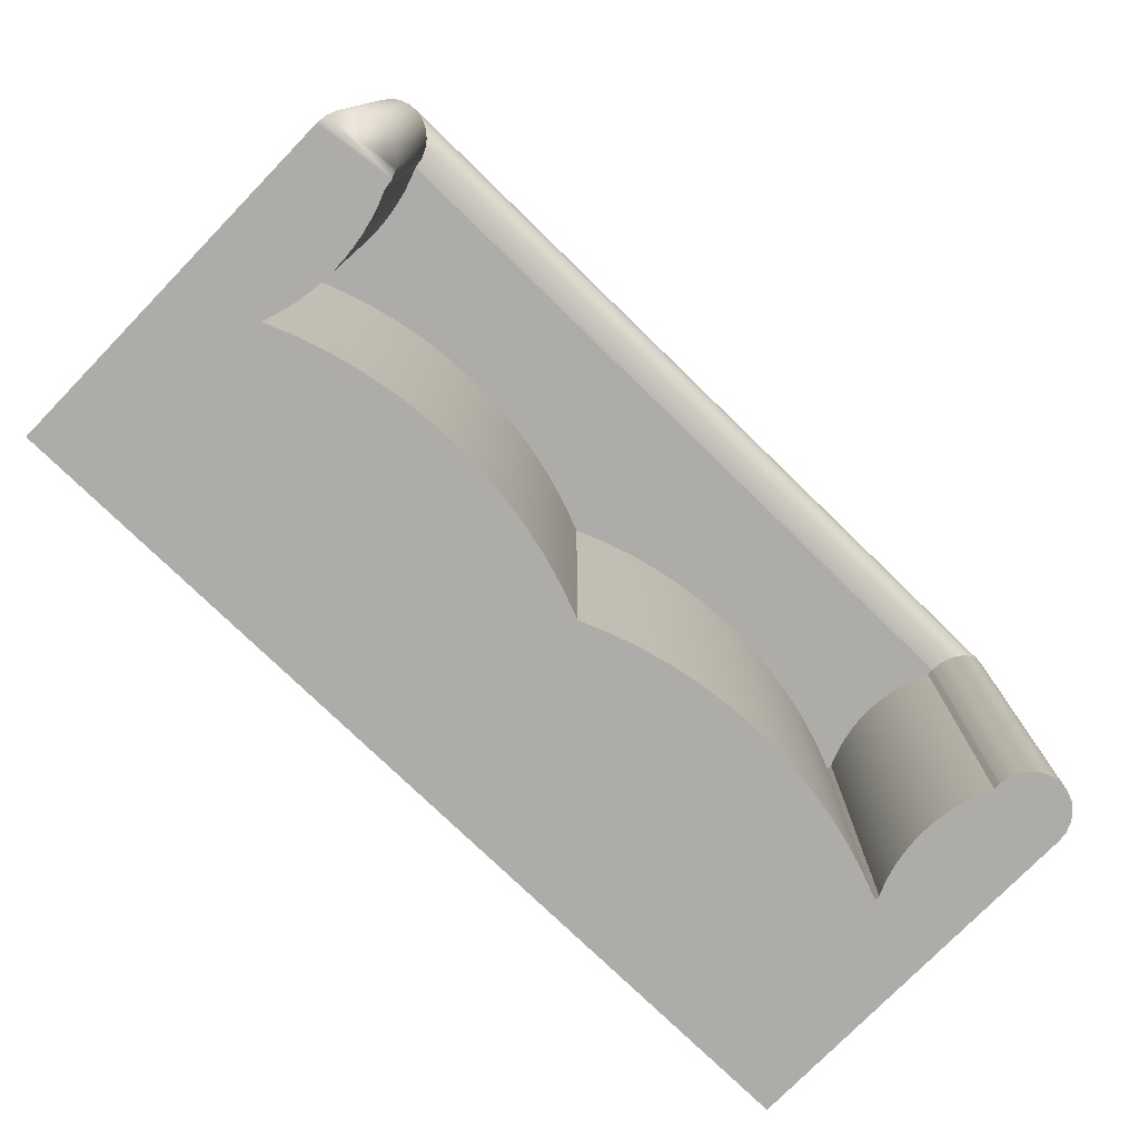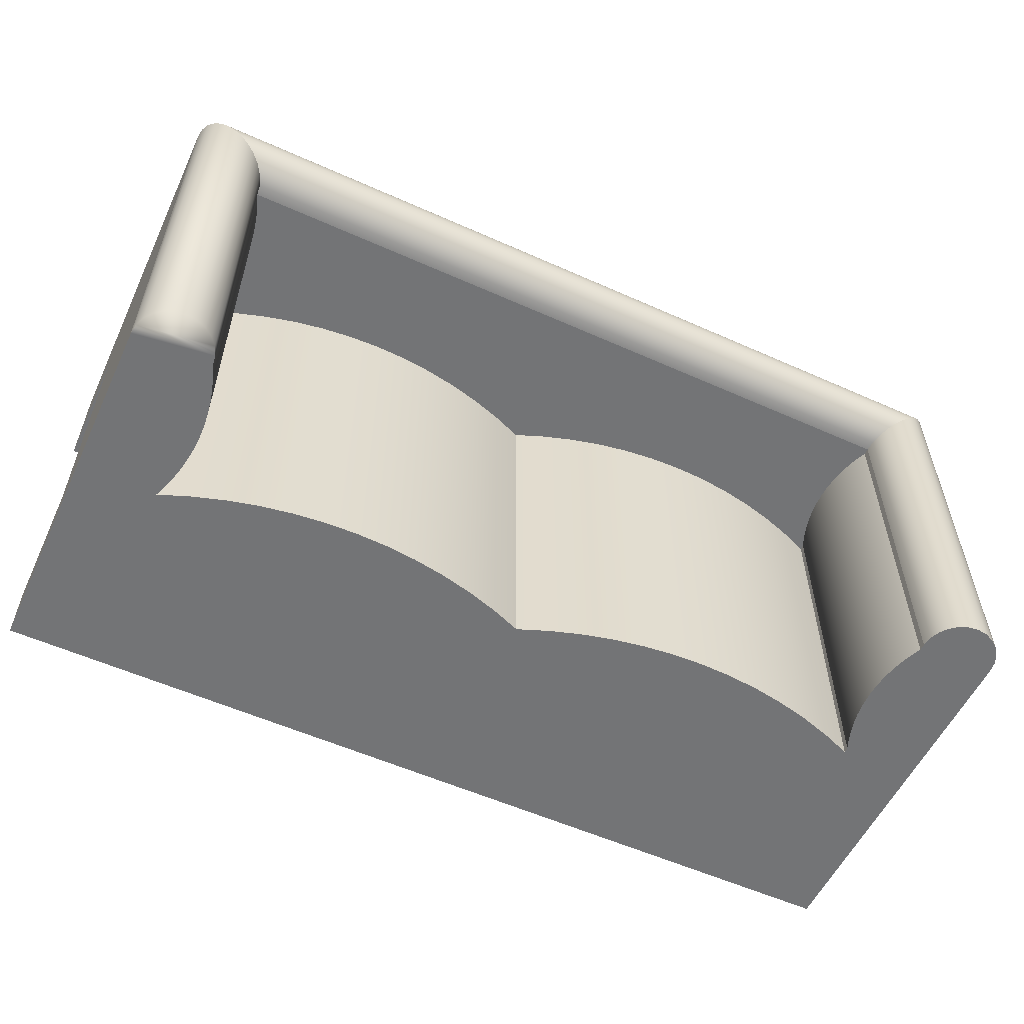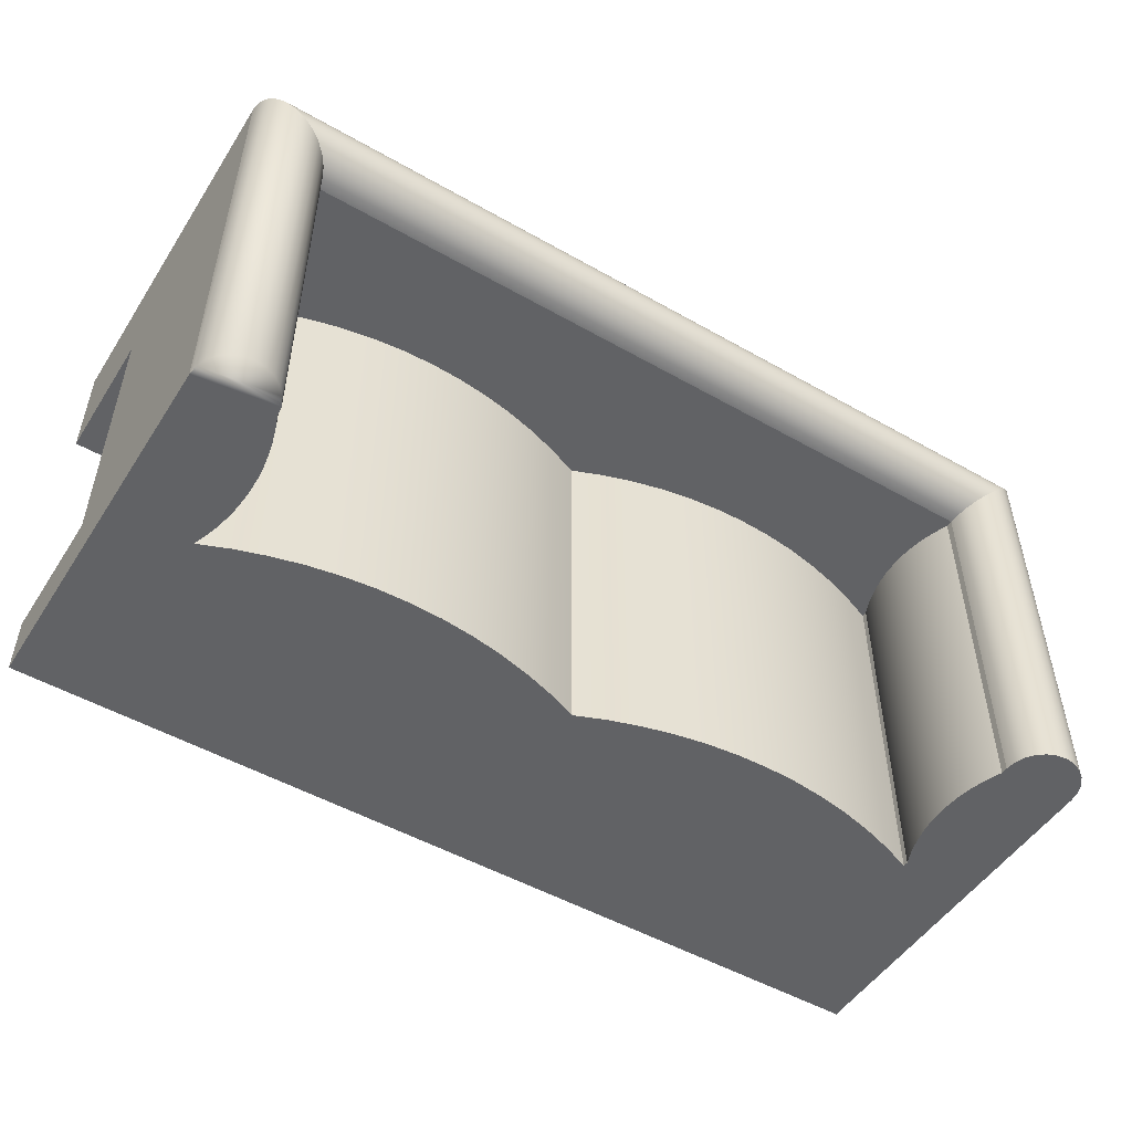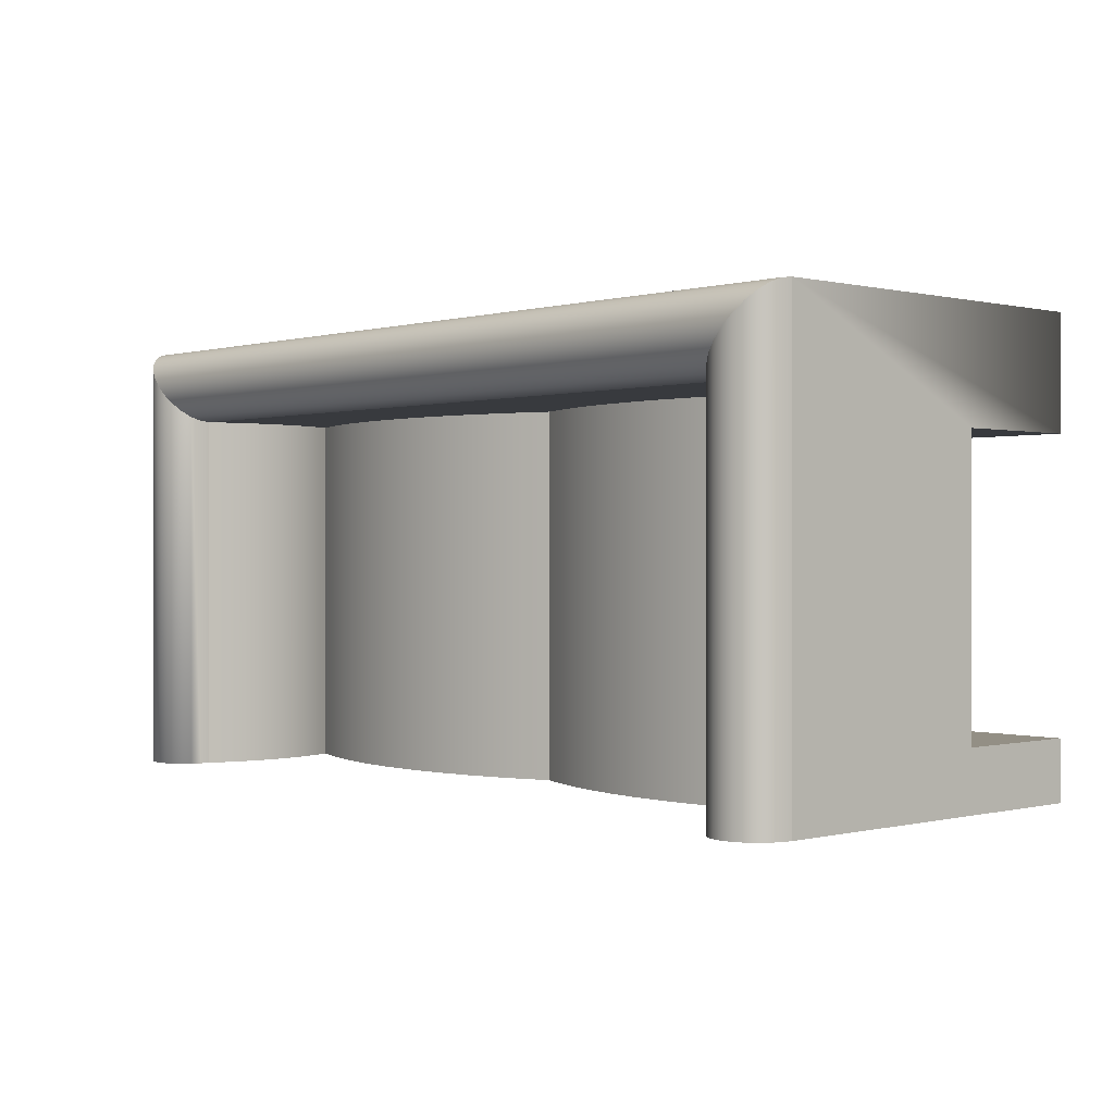
<metadata>
{"format":"obj","ext":"obj","renderer":"f3d","projection":"perspective","resolution":1024,"background":"white","views":[{"elev":-76.6,"azim":135.8,"up":"+Z"},{"elev":-56.2,"azim":154.9,"up":"+Z"},{"elev":-50.6,"azim":148.1,"up":"+Z"},{"elev":0.2,"azim":-132.5,"up":"+Z"}]}
</metadata>
<code>
v 0.01268 -0.06856 -0.1794
v -0.3322 -0.06856 0.1579
v 0.01268 -0.06856 0.1579
v -0.3322 -0.06856 -0.1794
v 0.3575 -0.06856 -0.1794
v -0.01482 -0.05776 0.1579
v 0.04018 -0.05776 -0.1794
v -0.3047 -0.05776 -0.1794
v 0.429 -0.265 -0.1794
v -0.3322 -0.06367 -0.1794
v 0.3575 -0.06856 0.1579
v -0.01482 -0.05776 -0.1794
v 0.04018 -0.05776 0.1579
v -0.4036 -0.265 -0.1794
v -0.3047 -0.05776 0.1579
v -0.3322 0.07313 0.1579
v -0.4036 0.07313 -0.1794
v 0.33 -0.05776 0.1579
v 0.3575 0.07313 0.1579
v 0.3533 -0.05722 0.1579
v 0.33 -0.05776 -0.1794
v 0.429 0.07313 -0.1794
v -0.04299 -0.04884 0.1579
v 0.06835 -0.04884 -0.1794
v -0.2765 -0.04884 -0.1794
v -0.4036 -0.265 -0.1253
v -0.3322 0.06709 -0.1794
v 0.3575 0.07313 -0.1794
v 0.3533 -0.05722 -0.1794
v 0.429 -0.1424 -0.1253
v -0.04299 -0.04884 -0.1794
v 0.06835 -0.04884 0.1579
v -0.4036 -0.1424 -0.1253
v 0.429 -0.265 -0.1253
v -0.2765 -0.04884 0.1579
v -0.3322 0.07313 -0.1794
v -0.3297 -0.05854 -0.1794
v -0.3322 -0.06367 0.2293
v -0.3351 0.07313 -0.1794
v 0.3019 -0.04884 0.1579
v 0.3533 0.06178 0.1579
v 0.3498 -0.04563 -0.1794
v 0.3019 -0.04884 -0.1794
v 0.3587 0.08237 -0.1794
v 0.429 0.07313 0.2293
v -0.0717 -0.04187 0.1579
v 0.09707 -0.04187 -0.1794
v -0.2478 -0.04187 -0.1794
v -0.4036 0.07313 0.2293
v -0.2478 -0.04187 0.1579
v -0.3253 -0.04697 -0.1794
v -0.3297 -0.05854 0.2293
v -0.3322 0.06709 0.2293
v -0.4024 0.08237 -0.1794
v 0.3498 -0.04563 0.1579
v 0.3533 0.06178 -0.1794
v 0.4278 0.08237 -0.1794
v 0.429 -0.1424 0.1282
v -0.0717 -0.04187 -0.1794
v 0.09707 -0.04187 0.1579
v -0.4036 -0.1424 0.1282
v -0.2187 -0.03686 0.1579
v -0.3334 0.08237 -0.1794
v -0.3218 -0.03508 -0.1794
v -0.3253 -0.04697 0.2293
v -0.3297 0.06196 -0.1794
v 0.2732 -0.04187 0.1579
v 0.3498 0.05019 -0.1794
v 0.3498 0.05019 0.1579
v 0.347 -0.03383 -0.1794
v 0.2732 -0.04187 -0.1794
v 0.3623 0.09099 -0.1794
v 0.429 -0.265 0.1282
v -0.1008 -0.03686 0.1579
v 0.1262 -0.03686 -0.1794
v -0.2187 -0.03686 -0.1794
v -0.4036 -0.265 0.1282
v -0.1893 -0.03385 0.1579
v -0.3193 -0.02295 -0.1794
v -0.3218 -0.03508 0.2293
v -0.3297 0.06196 0.2293
v -0.3253 0.05039 -0.1794
v -0.3988 0.09099 -0.1794
v 0.347 -0.03383 0.1579
v 0.347 0.03839 -0.1794
v 0.347 0.03839 0.1579
v 0.3451 -0.02188 -0.1794
v 0.4242 0.09099 -0.1794
v 0.429 -0.265 0.2293
v -0.1008 -0.03686 -0.1794
v 0.1262 -0.03686 0.1579
v -0.4036 -0.265 0.2293
v -0.1597 -0.03284 0.1579
v -0.1893 -0.03385 -0.1794
v -0.337 0.09099 -0.1794
v -0.3178 -0.01066 -0.1794
v -0.3193 -0.02295 0.2293
v -0.3218 0.03851 -0.1794
v 0.244 -0.03686 0.1579
v 0.3451 0.02644 -0.1794
v 0.3451 0.02644 0.1579
v 0.3439 -0.009825 -0.1794
v 0.244 -0.03686 -0.1794
v 0.368 0.09838 -0.1794
v -0.1302 -0.03385 0.1579
v 0.1556 -0.03385 -0.1794
v 0.1851 -0.03284 0.1579
v -0.1597 -0.03284 -0.1794
v -0.3931 0.09838 -0.1794
v -0.3173 0.001712 -0.1794
v -0.3178 -0.01066 0.2293
v -0.3253 0.05039 0.2293
v -0.3193 0.02638 -0.1794
v 0.2146 -0.03385 0.1579
v -0.3426 0.09838 -0.1794
v 0.3439 0.01439 -0.1794
v 0.3439 0.01439 0.1579
v 0.3451 -0.02188 0.1579
v 0.3435 0.00228 -0.1794
v 0.4185 0.09838 -0.1794
v -0.1302 -0.03385 -0.1794
v 0.1556 -0.03385 0.1579
v -0.3178 0.01409 -0.1794
v -0.3173 0.001712 0.2293
v -0.3218 0.03851 0.2293
v -0.3857 0.1041 -0.1794
v 0.3435 0.00228 0.1579
v 0.3439 -0.009825 0.1579
v 0.2146 -0.03385 -0.1794
v 0.3754 0.1041 -0.1794
v 0.1851 -0.03284 -0.1794
v -0.3178 0.01409 0.2293
v -0.3193 0.02638 0.2293
v -0.35 0.1041 -0.1794
v 0.4111 0.1041 -0.1794
v -0.3771 0.1076 -0.1794
v 0.384 0.1076 -0.1794
v -0.3586 0.1076 -0.1794
v 0.4025 0.1076 -0.1794
v -0.3679 0.1088 -0.1794
v 0.3933 0.1088 -0.1794
v 0.3587 0.08237 0.1591
v -0.3334 0.08237 0.1591
v 0.4278 0.08237 0.2281
v -0.4024 0.08237 0.2281
v 0.3623 0.09099 0.1627
v -0.337 0.09099 0.1627
v -0.3988 0.09099 0.2245
v 0.368 0.09838 0.1684
v -0.3426 0.09838 0.1684
v 0.4242 0.09099 0.2245
v -0.3931 0.09838 0.2189
v -0.35 0.1041 0.1758
v 0.4185 0.09838 0.2189
v 0.3754 0.1041 0.1758
v 0.4111 0.1041 0.2115
v -0.3857 0.1041 0.2115
v -0.3586 0.1076 0.1844
v 0.384 0.1076 0.1844
v 0.4025 0.1076 0.2029
v -0.3771 0.1076 0.2029
v -0.3679 0.1088 0.1936
v 0.3933 0.1088 0.1936
v -0.3351 -0.0697 -0.1794
g mesh1_mesh1-geometry
f 1 2 3
f 2 1 4
f 3 2 1
f 4 1 2
f 3 5 1
f 1 5 3
f 3 6 1
f 1 7 3
f 4 1 8
f 4 9 1
f 4 8 2
f 4 2 10
f 5 3 11
f 11 3 5
f 1 5 7
f 1 9 5
f 12 1 6
f 3 13 6
f 13 3 7
f 12 8 1
f 9 4 14
f 15 2 8
f 16 10 2
f 10 17 4
f 11 18 5
f 11 5 19
f 11 5 20
f 21 7 5
f 22 5 9
f 6 23 12
f 23 6 13
f 7 24 13
f 25 8 12
f 17 14 4
f 14 26 9
f 2 15 16
f 8 25 15
f 10 16 27
f 27 17 10
f 21 5 18
f 11 20 18
f 28 19 5
f 29 20 5
f 24 7 21
f 28 5 22
f 9 30 22
f 31 12 23
f 32 23 13
f 32 13 24
f 31 25 12
f 14 17 33
f 34 9 26
f 14 33 26
f 35 16 15
f 35 15 25
f 36 27 16
f 10 37 27
f 38 27 10
f 10 27 38
f 39 17 27
f 18 40 21
f 40 18 20
f 19 41 28
f 5 28 29
f 29 42 20
f 43 24 21
f 28 22 44
f 45 22 30
f 30 9 34
f 23 46 31
f 46 23 32
f 24 47 32
f 48 25 31
f 49 33 17
f 26 33 34
f 50 16 35
f 25 48 35
f 27 36 39
f 51 27 37
f 37 10 52
f 27 38 53
f 53 38 27
f 38 52 10
f 17 39 54
f 43 21 40
f 55 40 20
f 56 28 41
f 19 16 41
f 42 29 28
f 55 20 42
f 47 24 43
f 57 44 22
f 58 45 30
f 30 34 33
f 59 31 46
f 60 46 32
f 60 32 47
f 59 48 31
f 61 33 49
f 62 16 50
f 50 35 48
f 36 63 39
f 64 27 51
f 51 37 65
f 52 65 37
f 27 66 53
f 54 39 63
f 40 67 43
f 67 40 55
f 56 68 28
f 41 69 56
f 41 16 69
f 70 42 28
f 42 70 55
f 71 47 43
f 72 44 57
f 73 45 58
f 58 30 61
f 33 61 30
f 46 74 59
f 74 46 60
f 47 75 60
f 76 48 59
f 77 61 49
f 78 16 62
f 62 50 76
f 48 76 50
f 79 27 64
f 64 51 80
f 65 80 51
f 81 53 66
f 66 27 82
f 83 54 63
f 71 43 67
f 84 67 55
f 68 85 28
f 68 56 69
f 69 16 86
f 87 70 28
f 84 55 70
f 75 47 71
f 88 72 57
f 89 45 73
f 58 61 73
f 90 59 74
f 91 74 60
f 91 60 75
f 90 76 59
f 77 73 61
f 92 77 49
f 93 16 78
f 78 62 94
f 76 94 62
f 95 83 63
f 96 27 79
f 79 64 97
f 80 97 64
f 66 82 81
f 82 27 98
f 67 99 71
f 99 67 84
f 85 100 28
f 85 68 86
f 69 86 68
f 86 16 101
f 70 87 84
f 102 87 28
f 103 75 71
f 104 72 88
f 89 73 92
f 74 105 90
f 105 74 91
f 75 106 91
f 94 76 90
f 77 92 73
f 107 16 93
f 93 78 108
f 94 108 78
f 109 83 95
f 110 27 96
f 96 79 111
f 97 111 79
f 112 81 82
f 98 27 113
f 82 98 112
f 103 71 99
f 114 99 84
f 115 109 95
f 100 116 28
f 100 85 101
f 86 101 85
f 101 16 117
f 118 84 87
f 87 102 118
f 119 102 28
f 106 75 103
f 120 104 88
f 121 90 105
f 122 105 91
f 122 91 106
f 121 94 90
f 118 16 107
f 107 93 122
f 108 121 93
f 108 94 121
f 123 27 110
f 110 96 124
f 111 124 96
f 113 27 123
f 98 113 125
f 125 112 98
f 99 114 103
f 107 114 84
f 126 109 115
f 116 119 28
f 116 100 117
f 101 117 100
f 117 16 127
f 118 107 84
f 128 118 102
f 102 119 128
f 129 106 103
f 130 104 120
f 105 93 121
f 93 105 122
f 106 131 122
f 128 16 118
f 107 122 131
f 123 110 132
f 124 132 110
f 113 123 133
f 133 125 113
f 129 103 114
f 114 107 129
f 134 126 115
f 119 116 127
f 117 127 116
f 127 16 128
f 127 128 119
f 131 106 129
f 135 130 120
f 131 129 107
f 132 133 123
f 136 126 134
f 137 130 135
f 138 136 134
f 139 137 135
f 140 136 138
f 141 137 139
g mesh1_mesh1-geometry
f 1 6 3
f 3 7 1
f 8 1 4
f 2 8 4
f 7 5 1
f 6 1 12
f 6 13 3
f 7 3 13
f 1 8 12
f 8 2 15
f 5 18 11
f 19 5 11
f 20 5 11
f 5 7 21
f 12 23 6
f 13 6 23
f 13 24 7
f 12 8 25
f 16 15 2
f 15 25 8
f 18 5 21
f 18 20 11
f 5 19 28
f 5 20 29
f 21 7 24
f 23 12 31
f 13 23 32
f 24 13 32
f 12 25 31
f 15 16 35
f 25 15 35
f 27 37 10
f 21 40 18
f 20 18 40
f 142 28 19
f 19 28 142
f 28 41 19
f 29 28 5
f 20 42 29
f 21 24 43
f 31 46 23
f 32 23 46
f 32 47 24
f 31 25 48
f 35 16 50
f 35 48 25
f 36 143 16
f 37 27 51
f 52 10 37
f 10 52 38
f 54 39 17
f 40 21 43
f 20 40 55
f 28 142 44
f 44 142 28
f 19 143 142
f 142 143 19
f 41 28 56
f 41 16 19
f 28 29 42
f 42 20 55
f 43 24 47
f 22 144 45
f 45 144 22
f 46 31 59
f 32 46 60
f 47 32 60
f 31 48 59
f 145 17 49
f 50 16 62
f 48 35 50
f 39 63 36
f 143 36 63
f 143 19 16
f 16 19 143
f 51 27 64
f 65 37 51
f 37 65 52
f 53 38 49
f 53 66 27
f 52 45 38
f 63 39 54
f 17 145 54
f 43 67 40
f 55 40 67
f 146 44 142
f 142 44 146
f 147 142 143
f 143 142 147
f 28 68 56
f 56 69 41
f 69 16 41
f 28 42 70
f 55 70 42
f 43 47 71
f 144 22 57
f 57 22 144
f 145 45 144
f 144 45 145
f 59 74 46
f 60 46 74
f 60 75 47
f 59 48 76
f 45 145 49
f 49 145 45
f 62 16 78
f 76 50 62
f 50 76 48
f 95 143 63
f 64 27 79
f 80 51 64
f 51 80 65
f 65 45 52
f 49 38 92
f 49 45 53
f 66 53 81
f 82 27 66
f 89 38 45
f 63 54 83
f 148 54 145
f 67 43 71
f 55 67 84
f 44 146 72
f 72 146 44
f 142 147 146
f 146 147 142
f 143 95 147
f 28 85 68
f 69 56 68
f 86 16 69
f 28 70 87
f 70 55 84
f 71 47 75
f 88 144 57
f 57 144 88
f 144 148 145
f 145 148 144
f 74 59 90
f 60 74 91
f 75 60 91
f 59 76 90
f 78 16 93
f 94 62 78
f 62 94 76
f 63 83 95
f 79 27 96
f 97 64 79
f 64 97 80
f 80 45 65
f 89 92 38
f 53 45 81
f 81 82 66
f 98 27 82
f 54 148 83
f 71 99 67
f 84 67 99
f 149 72 146
f 146 72 149
f 150 146 147
f 147 146 150
f 115 147 95
f 28 100 85
f 86 68 85
f 68 86 69
f 101 16 86
f 84 87 70
f 28 87 102
f 71 75 103
f 144 88 151
f 151 88 144
f 148 144 151
f 151 144 148
f 90 105 74
f 91 74 105
f 91 106 75
f 90 76 94
f 93 16 107
f 108 78 93
f 78 108 94
f 95 83 109
f 96 27 110
f 111 79 96
f 79 111 97
f 97 45 80
f 81 45 112
f 82 81 112
f 113 27 98
f 112 98 82
f 152 83 148
f 99 71 103
f 84 99 114
f 72 149 104
f 104 149 72
f 146 150 149
f 149 150 146
f 147 115 150
f 95 109 115
f 28 116 100
f 101 85 100
f 85 101 86
f 117 16 101
f 87 84 118
f 118 102 87
f 28 102 119
f 103 75 106
f 120 151 88
f 88 151 120
f 151 152 148
f 148 152 151
f 105 90 121
f 91 105 122
f 106 91 122
f 90 94 121
f 107 16 118
f 122 93 107
f 93 121 108
f 121 94 108
f 83 152 109
f 110 27 123
f 124 96 110
f 96 124 111
f 111 45 97
f 112 45 125
f 123 27 113
f 125 113 98
f 98 112 125
f 103 114 99
f 84 114 107
f 149 130 104
f 104 130 149
f 153 149 150
f 150 149 153
f 115 153 150
f 115 109 126
f 28 119 116
f 117 100 116
f 100 117 101
f 127 16 117
f 84 107 118
f 102 118 128
f 128 119 102
f 103 106 129
f 151 120 154
f 154 120 151
f 152 151 154
f 154 151 152
f 121 93 105
f 122 105 93
f 122 131 106
f 118 16 128
f 131 122 107
f 152 126 109
f 132 110 123
f 110 132 124
f 124 45 111
f 125 45 133
f 133 123 113
f 113 125 133
f 114 103 129
f 129 107 114
f 130 149 155
f 155 149 130
f 149 153 155
f 155 153 149
f 153 115 134
f 115 126 134
f 127 116 119
f 116 127 117
f 128 16 127
f 119 128 127
f 129 106 131
f 120 156 154
f 154 156 120
f 156 152 154
f 154 152 156
f 107 129 131
f 126 152 157
f 123 133 132
f 132 45 124
f 133 45 132
f 155 137 130
f 130 137 155
f 158 155 153
f 153 155 158
f 134 158 153
f 134 126 136
f 156 120 135
f 135 120 156
f 152 156 157
f 157 156 152
f 157 136 126
f 137 155 159
f 159 155 137
f 155 158 159
f 159 158 155
f 158 134 138
f 134 136 138
f 135 160 156
f 156 160 135
f 160 157 156
f 156 157 160
f 136 157 161
f 159 141 137
f 137 141 159
f 162 159 158
f 158 159 162
f 138 162 158
f 138 136 140
f 160 135 139
f 139 135 160
f 157 160 161
f 161 160 157
f 161 140 136
f 141 159 163
f 163 159 141
f 159 162 163
f 163 162 159
f 162 138 140
f 163 139 141
f 141 139 163
f 139 163 160
f 160 163 139
f 163 161 160
f 160 161 163
f 140 161 162
f 161 163 162
f 162 163 161
g mesh1_mesh1-geometry
f 1 9 4
f 5 9 1
f 14 4 9
f 4 17 10
f 9 5 22
f 4 14 17
f 9 26 14
f 10 17 27
f 22 5 28
f 22 30 9
f 33 17 14
f 26 9 34
f 26 33 14
f 27 17 39
f 30 22 45
f 34 9 30
f 17 33 49
f 34 33 26
f 39 36 27
f 30 45 58
f 33 34 30
f 49 33 61
f 49 38 53
f 38 45 52
f 58 45 73
f 61 30 58
f 30 61 33
f 49 61 77
f 52 45 65
f 92 38 49
f 53 45 49
f 45 38 89
f 73 45 89
f 73 61 58
f 61 73 77
f 49 77 92
f 65 45 80
f 38 92 89
f 81 45 53
f 92 73 89
f 73 92 77
f 80 45 97
f 112 45 81
f 97 45 111
f 125 45 112
f 111 45 124
f 133 45 125
f 124 45 132
f 132 45 133
g mesh1_mesh1-geometry
f 10 2 4
f 2 10 16
f 27 16 10
f 16 27 36
f 44 22 28
f 16 143 36
f 22 44 57
f 49 17 145
f 63 36 143
f 54 145 17
f 57 44 72
f 63 143 95
f 145 54 148
f 147 95 143
f 57 72 88
f 83 148 54
f 95 147 115
f 88 72 104
f 148 83 152
f 150 115 147
f 88 104 120
f 109 152 83
f 150 153 115
f 120 104 130
f 109 126 152
f 134 115 153
f 120 130 135
f 157 152 126
f 153 158 134
f 135 130 137
f 126 136 157
f 138 134 158
f 135 137 139
f 161 157 136
f 158 162 138
f 139 137 141
f 136 140 161
f 140 138 162
f 162 161 140
g mesh2_mesh2-geometry
l 10 164

</code>
